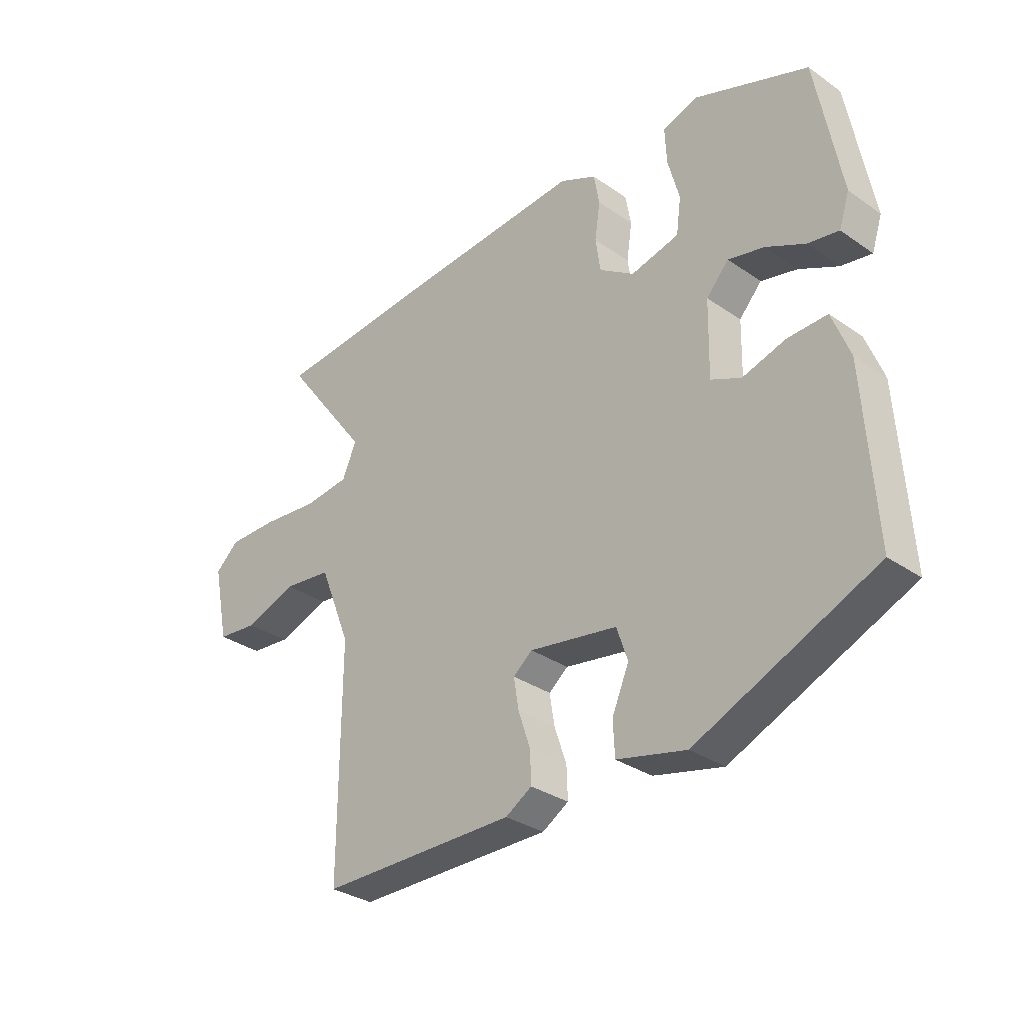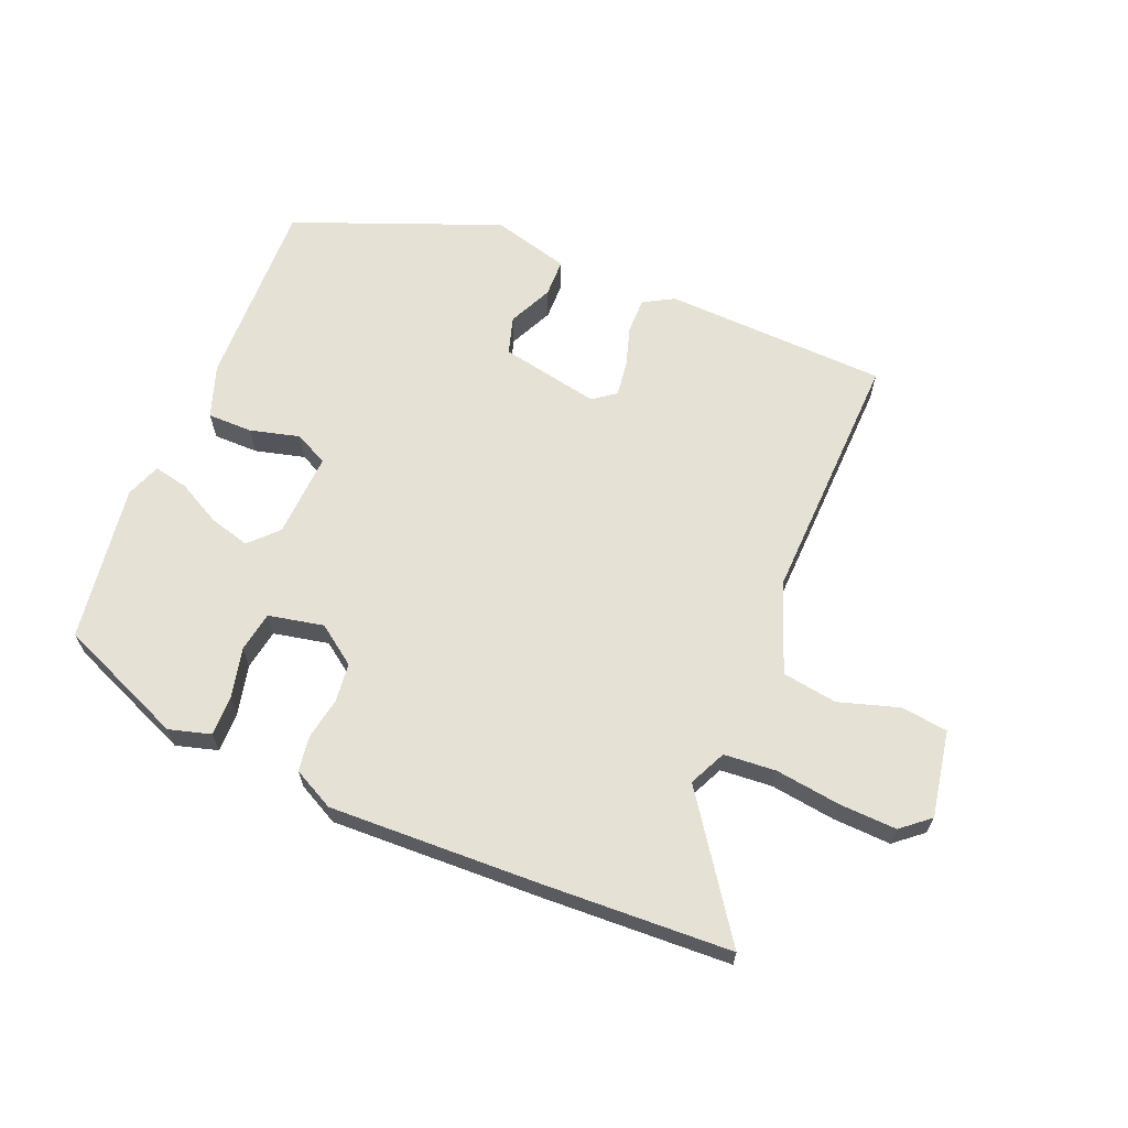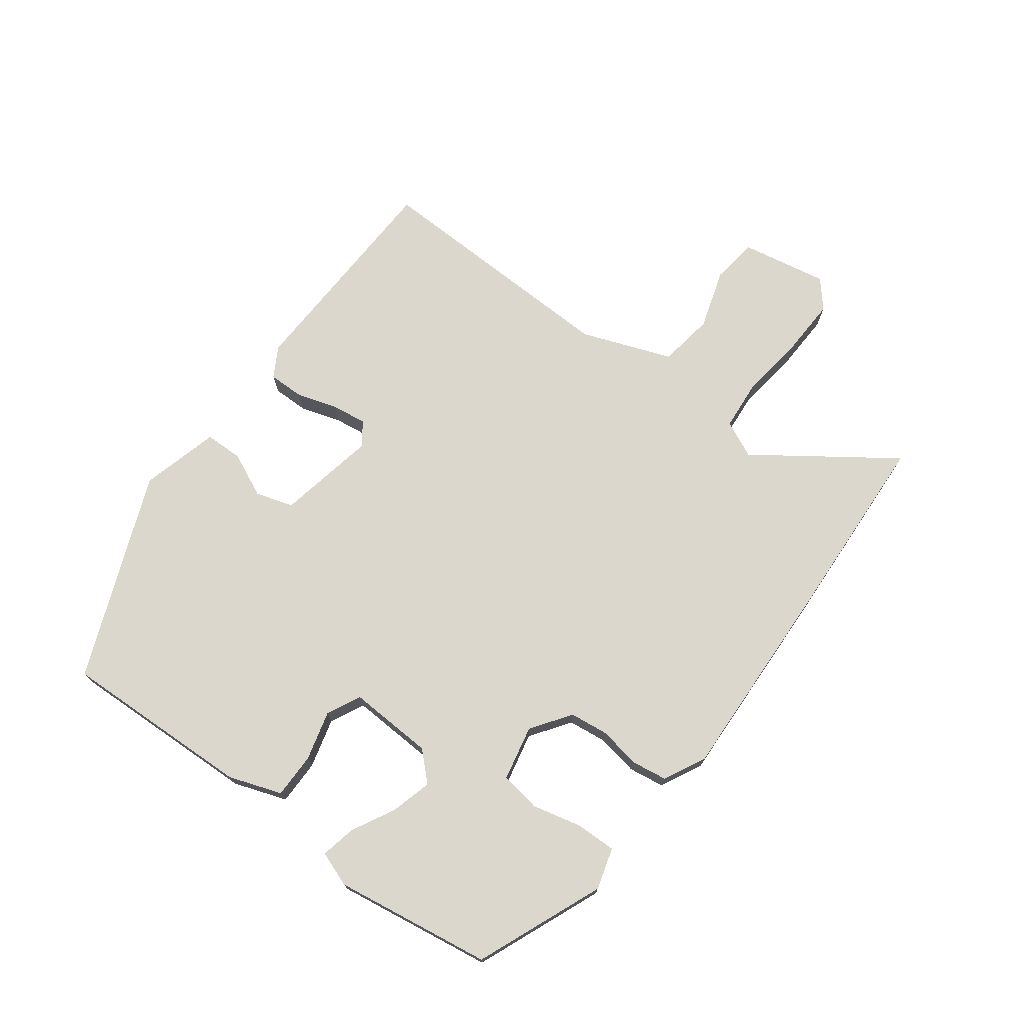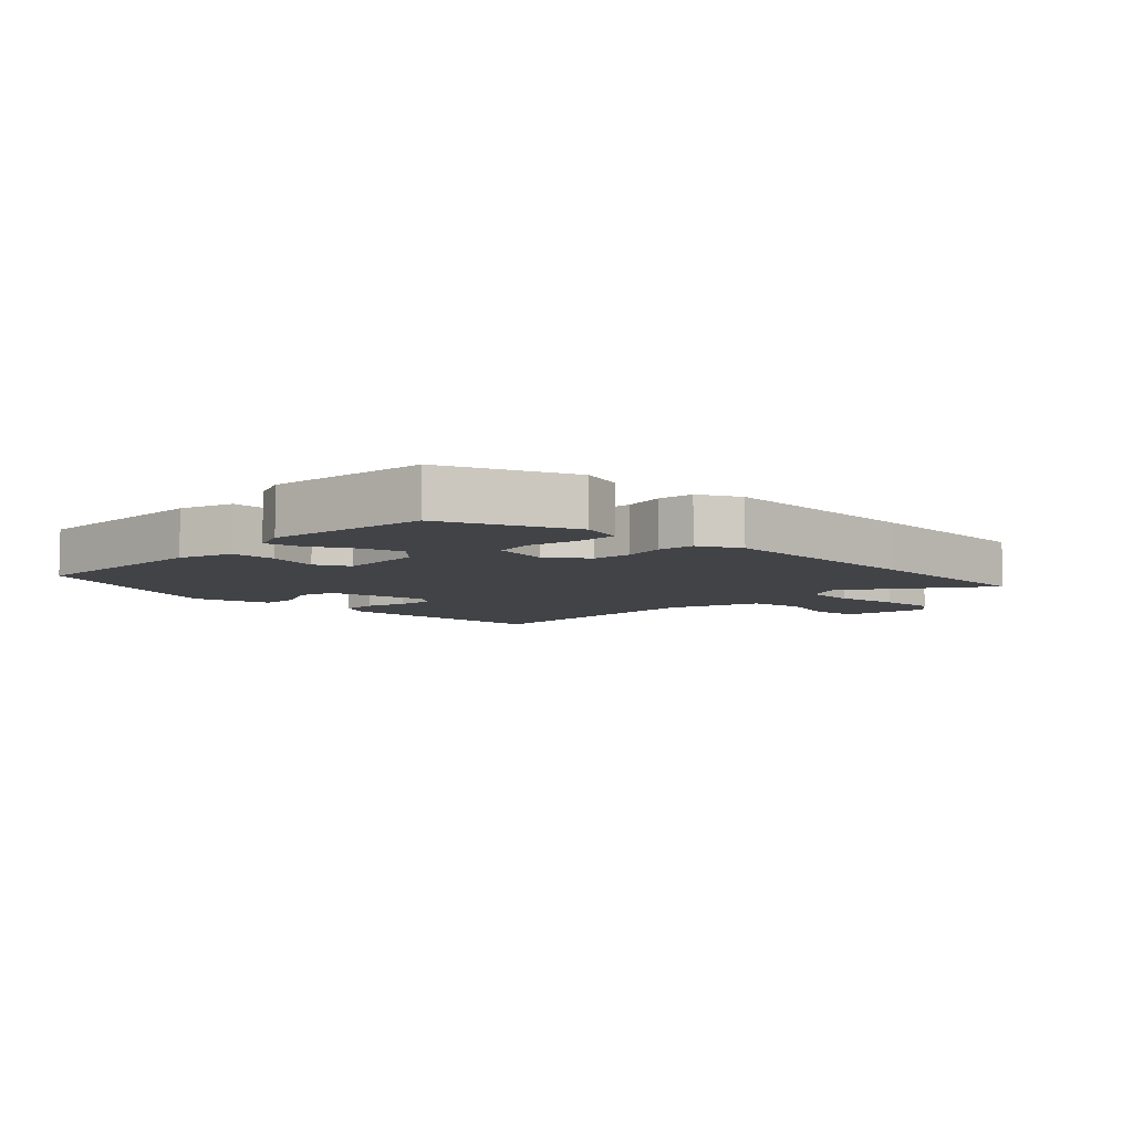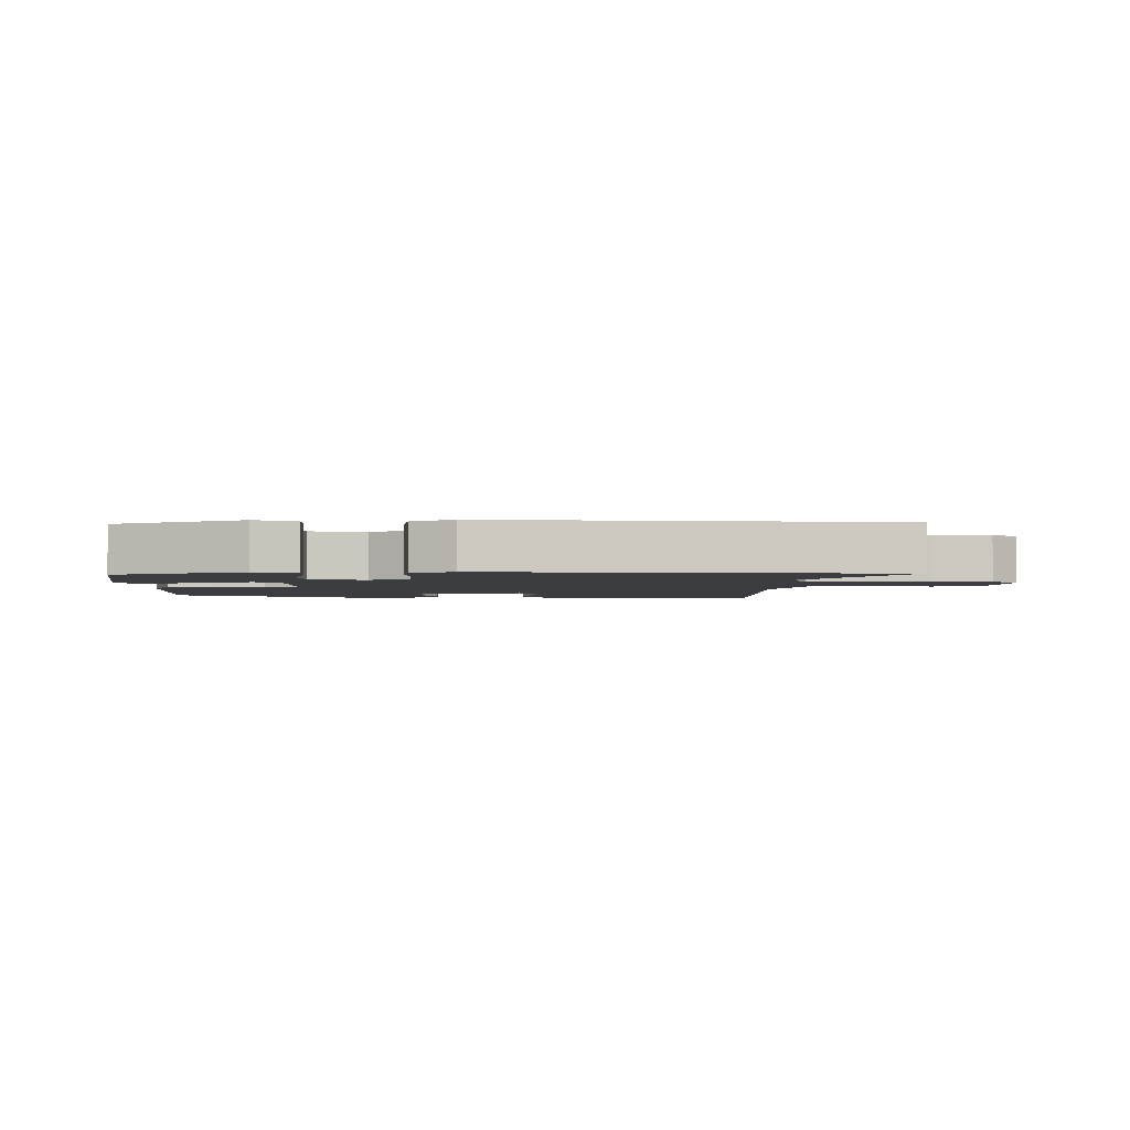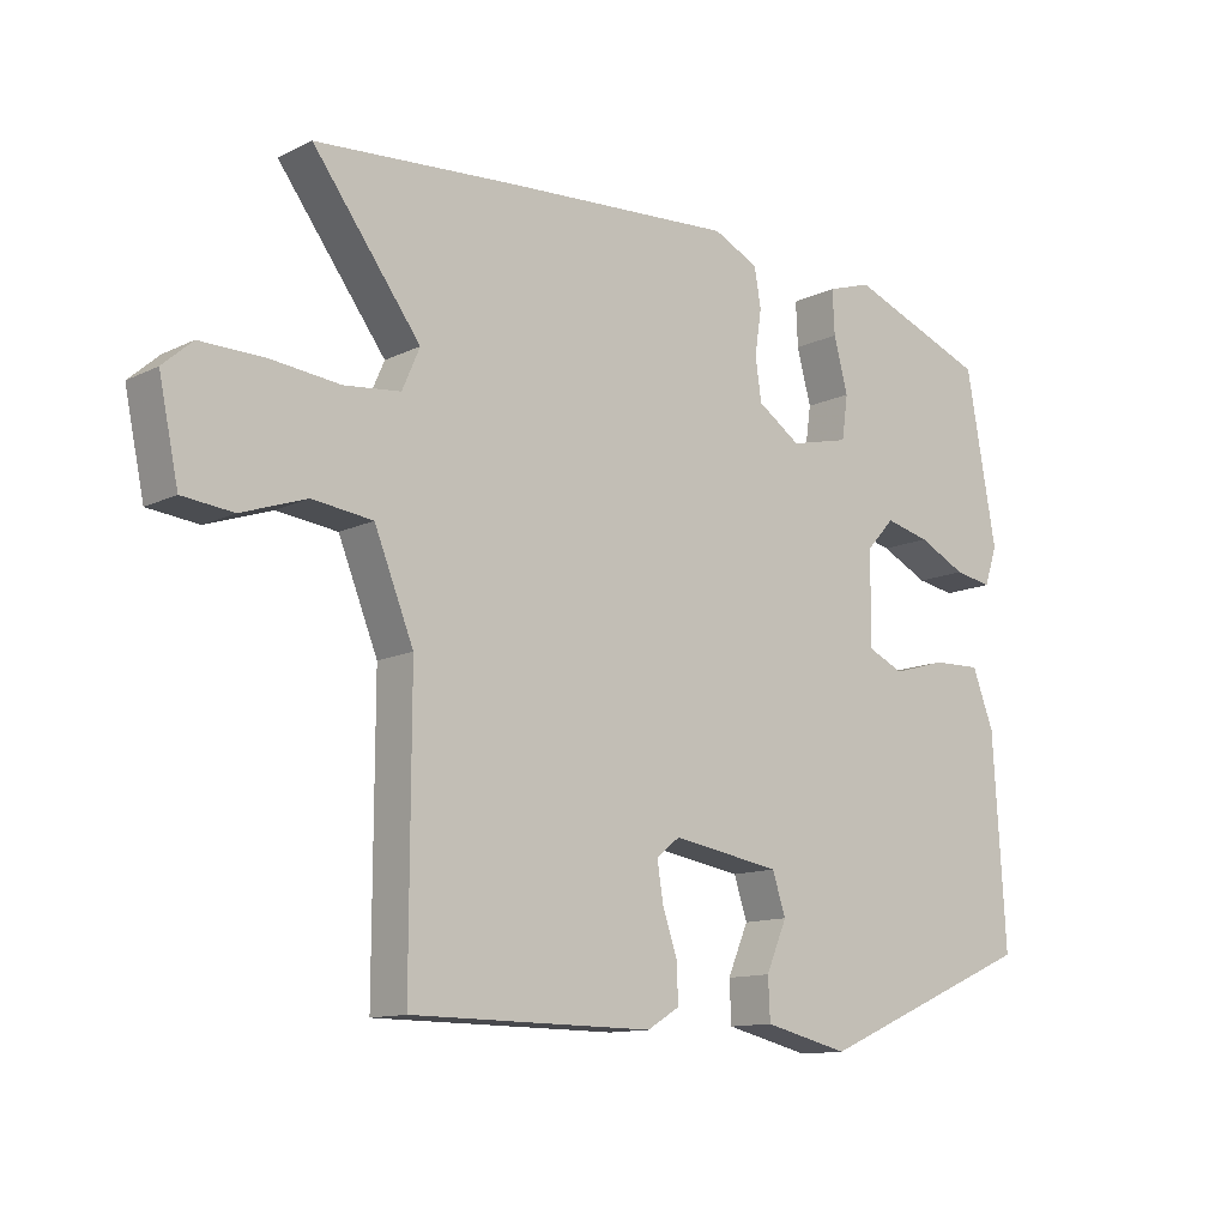
<metadata>
{"format":"obj","ext":"obj","renderer":"f3d","projection":"perspective","resolution":1024,"background":"white","views":[{"elev":-32.0,"azim":-134.1,"up":"+Z"},{"elev":64.5,"azim":24.2,"up":"+Y"},{"elev":72.9,"azim":-51.8,"up":"+Y"},{"elev":-7.0,"azim":-42.1,"up":"+Y"},{"elev":-2.8,"azim":-0.5,"up":"+Y"},{"elev":-12.1,"azim":138.9,"up":"+Z"}]}
</metadata>
<code>
v 0.354 0.07 0.511
v 0.655 0.07 0.488
v 0.496 0.07 0.275
v 0.522 0.07 0.215
v 0.605 0.07 0.206
v 0.71 0.07 0.217
v 0.802 0.07 0.218
v 0.846 0.07 0.179
v 0.817 0.07 0.041
v 0.742 0.07 0.033
v 0.646 0.07 0.066
v 0.557 0.07 0.055
v 0.499 0.07 -0.089
v 0.5 0.07 -0.499
v 0.141 0.07 -0.502
v 0.093 0.07 -0.473
v 0.095 0.07 -0.416
v 0.117 0.07 -0.351
v 0.126 0.07 -0.295
v 0.091 0.07 -0.267
v -0.07 0.07 -0.294
v -0.09 0.07 -0.354
v -0.059 0.07 -0.426
v -0.062 0.07 -0.487
v -0.188 0.07 -0.517
v -0.514 0.07 -0.376
v -0.495 0.07 -0.069
v -0.463 0.07 0.015
v -0.391 0.07 0.013
v -0.312 0.07 -0.01
v -0.257 0.07 0.015
v -0.26 0.07 0.152
v -0.301 0.07 0.197
v -0.367 0.07 0.181
v -0.438 0.07 0.146
v -0.494 0.07 0.136
v -0.513 0.07 0.193
v -0.468 0.07 0.444
v -0.262 0.07 0.523
v -0.196 0.07 0.502
v -0.199 0.07 0.437
v -0.22 0.07 0.358
v -0.211 0.07 0.293
v -0.123 0.07 0.272
v -0.059 0.07 0.315
v -0.05 0.07 0.377
v -0.06 0.07 0.444
v -0.05 0.07 0.501
v 0.017 0.07 0.533
v 0.354 0 0.511
v 0.655 0 0.488
v 0.496 0 0.275
v 0.522 0 0.215
v 0.605 0 0.206
v 0.71 0 0.217
v 0.802 0 0.218
v 0.846 0 0.179
v 0.817 0 0.041
v 0.742 0 0.033
v 0.646 0 0.066
v 0.557 0 0.055
v 0.499 0 -0.089
v 0.5 0 -0.499
v 0.141 0 -0.502
v 0.093 0 -0.473
v 0.095 0 -0.416
v 0.117 0 -0.351
v 0.126 0 -0.295
v 0.091 0 -0.267
v -0.07 0 -0.294
v -0.09 0 -0.354
v -0.059 0 -0.426
v -0.062 0 -0.487
v -0.188 0 -0.517
v -0.514 0 -0.376
v -0.495 0 -0.069
v -0.463 0 0.015
v -0.391 0 0.013
v -0.312 0 -0.01
v -0.257 0 0.015
v -0.26 0 0.152
v -0.301 0 0.197
v -0.367 0 0.181
v -0.438 0 0.146
v -0.494 0 0.136
v -0.513 0 0.193
v -0.468 0 0.444
v -0.262 0 0.523
v -0.196 0 0.502
v -0.199 0 0.437
v -0.22 0 0.358
v -0.211 0 0.293
v -0.123 0 0.272
v -0.059 0 0.315
v -0.05 0 0.377
v -0.06 0 0.444
v -0.05 0 0.501
v 0.017 0 0.533
f 1 2 3
f 49 1 3
f 48 49 3
f 47 48 3
f 46 47 3
f 45 46 3 4
f 44 45 4
f 40 41 42
f 39 40 42
f 38 39 42
f 37 38 42
f 36 37 42
f 35 36 42
f 34 35 42
f 33 34 42 43
f 32 33 43 44
f 28 29 30
f 27 28 30
f 26 27 30
f 25 26 30
f 24 25 30
f 23 24 30
f 22 23 30
f 21 22 30 31
f 44 4 5
f 32 44 5
f 31 32 5
f 21 31 5
f 20 21 5
f 16 17 18
f 15 16 18
f 14 15 18
f 13 14 18
f 12 13 18 19
f 9 10 11
f 8 9 11
f 7 8 11
f 6 7 11
f 5 6 11
f 5 11 12
f 5 12 19 20
f 52 51 50
f 52 50 98
f 52 98 97
f 52 97 96
f 52 96 95
f 53 52 95 94
f 53 94 93
f 91 90 89
f 91 89 88
f 91 88 87
f 91 87 86
f 91 86 85
f 91 85 84
f 91 84 83
f 92 91 83 82
f 93 92 82 81
f 79 78 77
f 79 77 76
f 79 76 75
f 79 75 74
f 79 74 73
f 79 73 72
f 79 72 71
f 80 79 71 70
f 54 53 93
f 54 93 81
f 54 81 80
f 54 80 70
f 54 70 69
f 67 66 65
f 67 65 64
f 67 64 63
f 67 63 62
f 68 67 62 61
f 60 59 58
f 60 58 57
f 60 57 56
f 60 56 55
f 60 55 54
f 61 60 54
f 69 68 61 54
f 1 50 51 2
f 2 51 52 3
f 3 52 53 4
f 4 53 54 5
f 5 54 55 6
f 6 55 56 7
f 7 56 57 8
f 8 57 58 9
f 9 58 59 10
f 10 59 60 11
f 11 60 61 12
f 12 61 62 13
f 13 62 63 14
f 14 63 64 15
f 15 64 65 16
f 16 65 66 17
f 17 66 67 18
f 18 67 68 19
f 19 68 69 20
f 20 69 70 21
f 21 70 71 22
f 22 71 72 23
f 23 72 73 24
f 24 73 74 25
f 25 74 75 26
f 26 75 76 27
f 27 76 77 28
f 28 77 78 29
f 29 78 79 30
f 30 79 80 31
f 31 80 81 32
f 32 81 82 33
f 33 82 83 34
f 34 83 84 35
f 35 84 85 36
f 36 85 86 37
f 37 86 87 38
f 38 87 88 39
f 39 88 89 40
f 40 89 90 41
f 41 90 91 42
f 42 91 92 43
f 43 92 93 44
f 44 93 94 45
f 45 94 95 46
f 46 95 96 47
f 47 96 97 48
f 48 97 98 49
f 49 98 50 1

</code>
